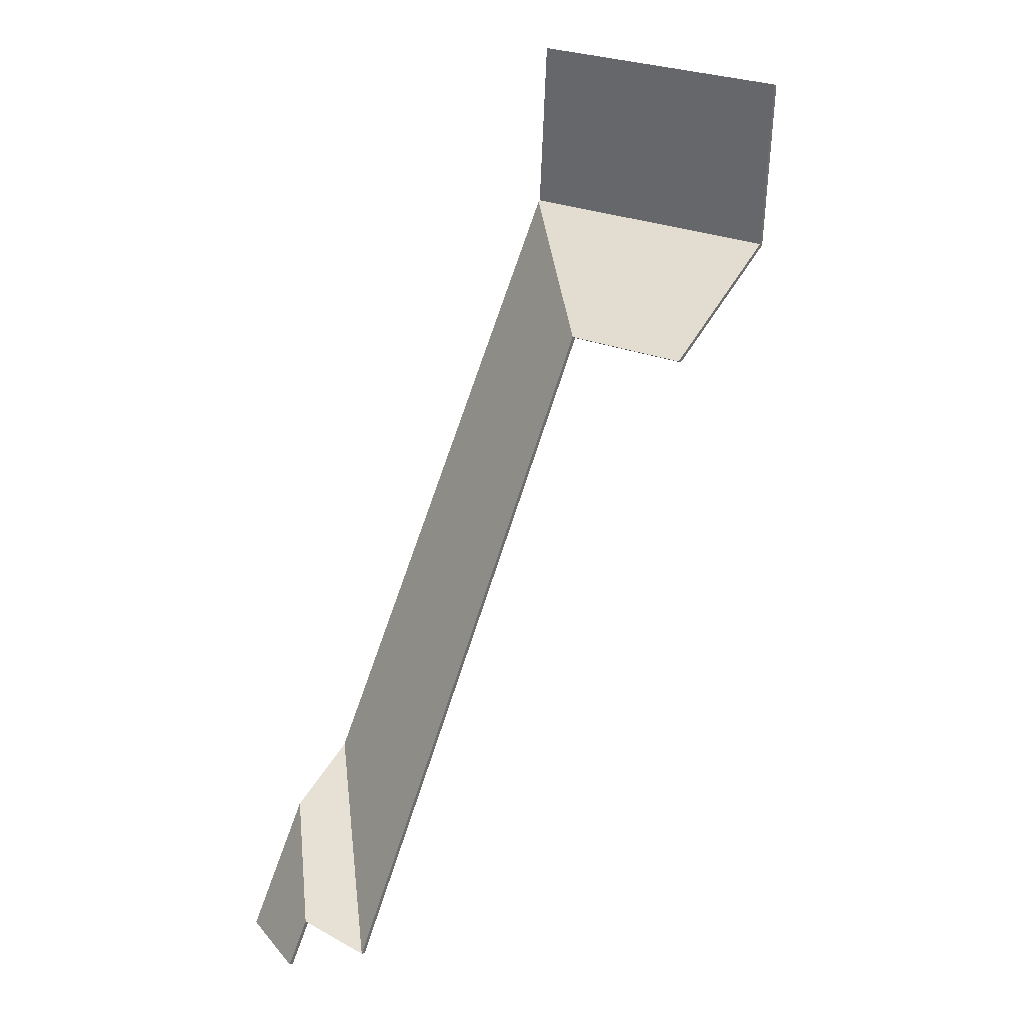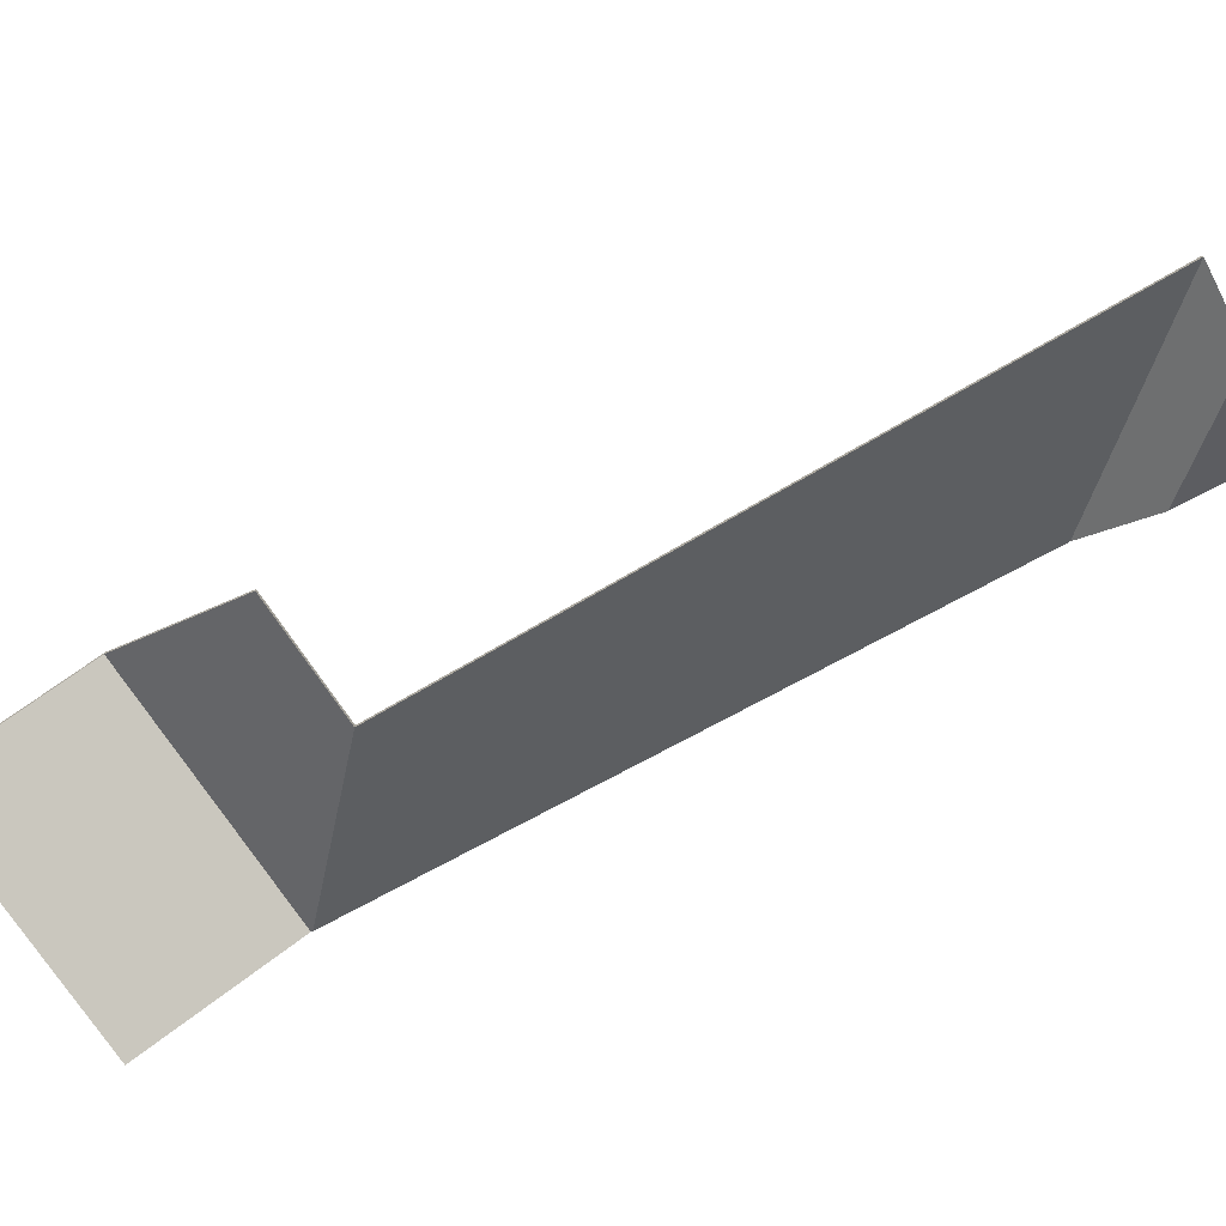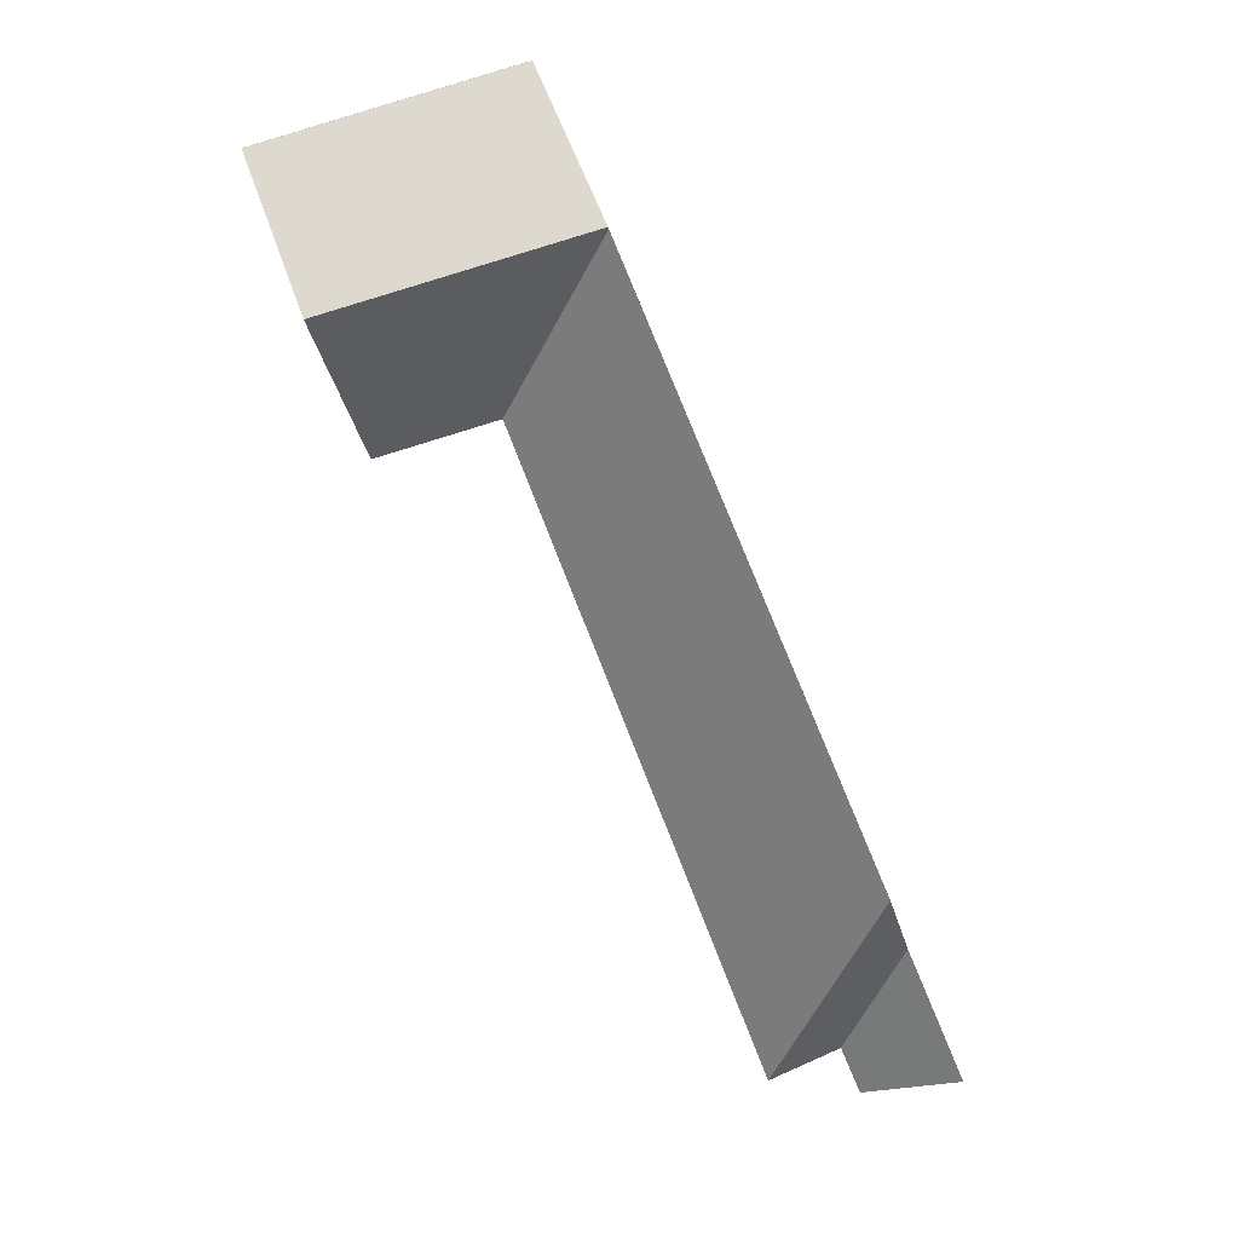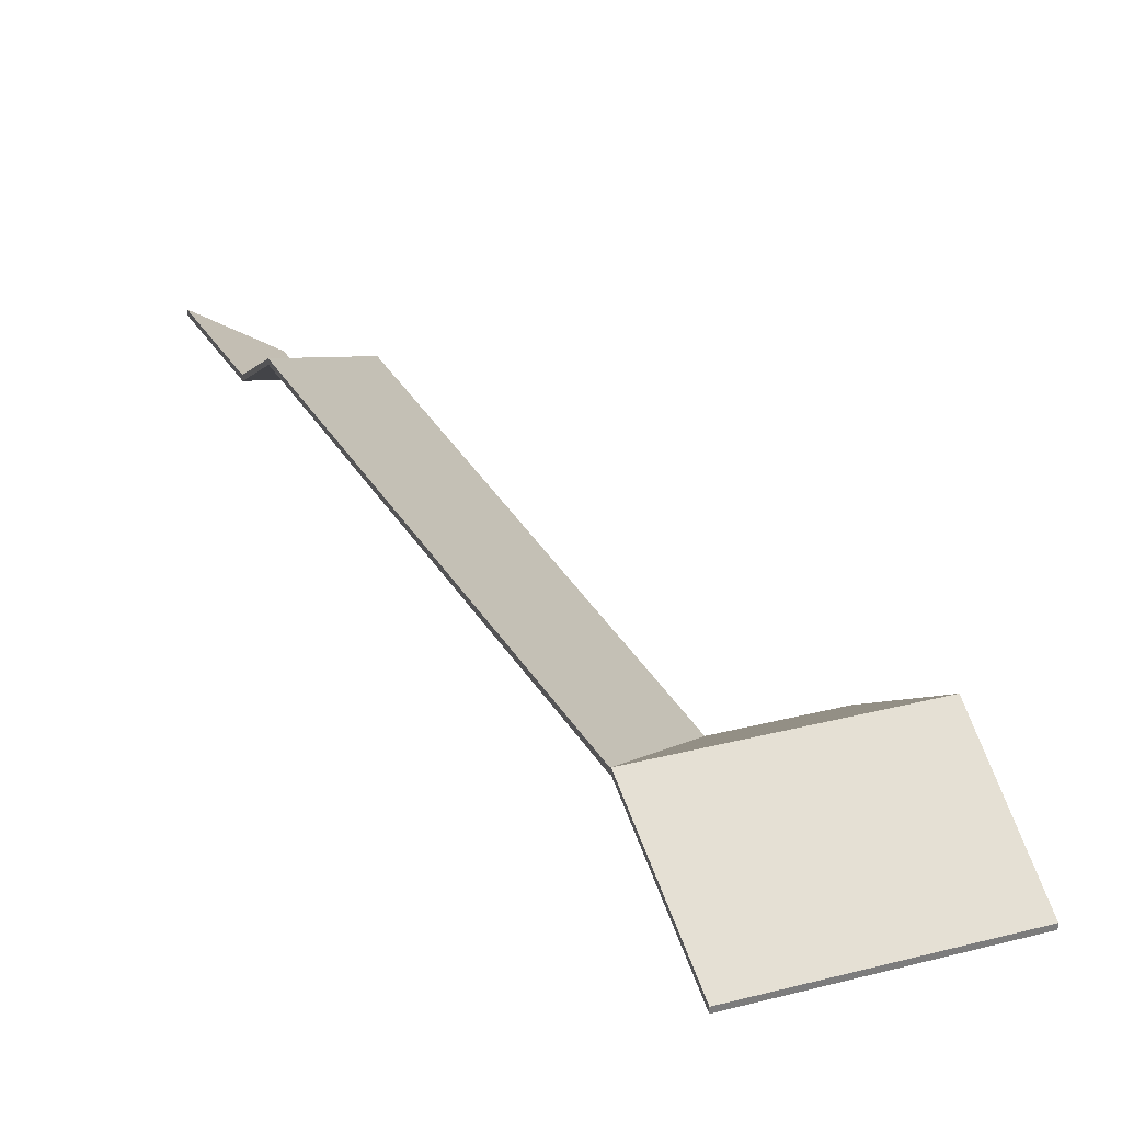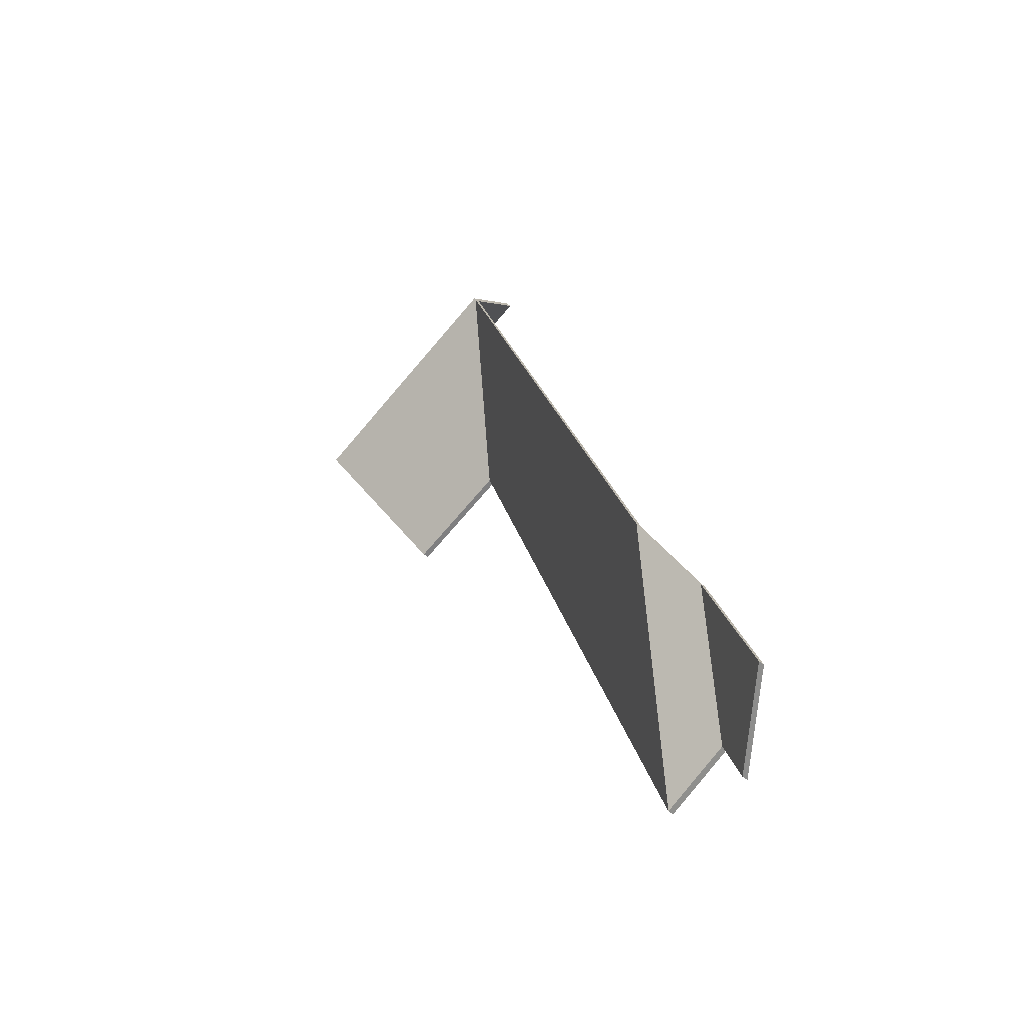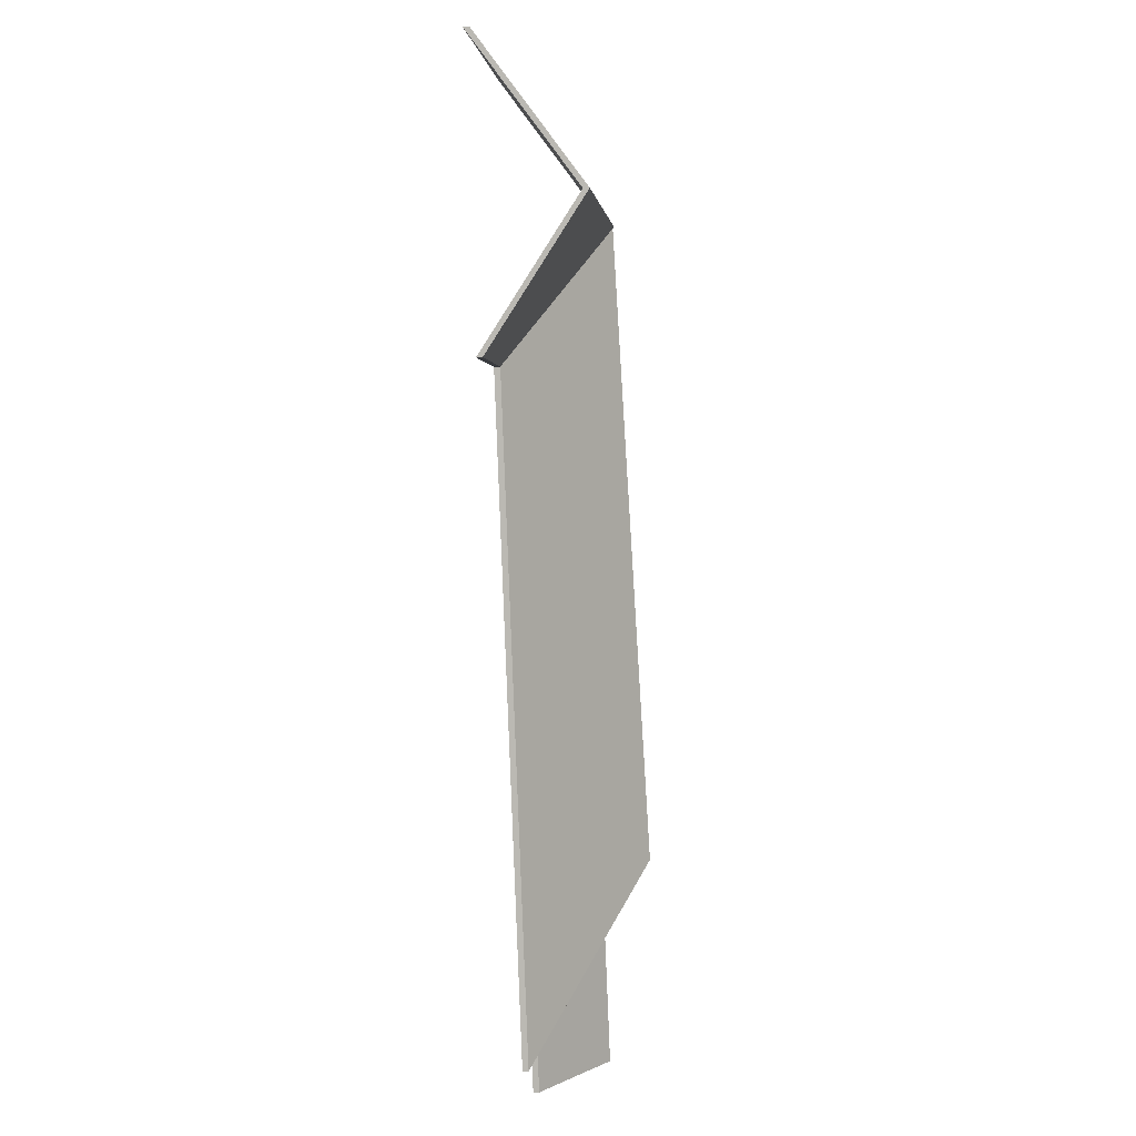
<metadata>
{"format":"obj","ext":"obj","renderer":"f3d","projection":"perspective","resolution":1024,"background":"white","views":[{"elev":-5.6,"azim":26.1,"up":"+Z"},{"elev":-76.6,"azim":140.7,"up":"+Y"},{"elev":13.2,"azim":174.9,"up":"+Z"},{"elev":31.7,"azim":-3.4,"up":"+Y"},{"elev":-47.0,"azim":-131.9,"up":"+Z"},{"elev":-15.5,"azim":96.0,"up":"+Z"}]}
</metadata>
<code>
v 4.744 -0.06899 2.478
v 4.744 -0.06947 2.477
v 4.744 -0.07174 2.477
v 4.744 -0.07126 2.478
v 4.744 -0.06947 2.477
v 4.776 -0.1067 2.412
v 4.776 -0.1089 2.412
v 4.744 -0.07174 2.477
v 4.776 -0.1067 2.412
v 4.819 -0.1067 2.4
v 4.819 -0.1089 2.4
v 4.776 -0.1089 2.412
v 4.819 -0.1067 2.4
v 4.839 -0.06896 2.45
v 4.839 -0.07123 2.45
v 4.819 -0.1089 2.4
v 4.839 -0.06896 2.45
v 4.744 -0.06899 2.478
v 4.744 -0.07126 2.478
v 4.839 -0.07123 2.45
v 4.744 -0.06947 2.477
v 4.744 -0.06899 2.478
v 4.839 -0.06896 2.45
v 4.819 -0.1067 2.4
v 4.776 -0.1067 2.412
v 4.839 -0.07123 2.45
v 4.744 -0.07126 2.478
v 4.744 -0.07174 2.477
v 4.776 -0.1089 2.412
v 4.819 -0.1089 2.4
v 4.651 -0.06432 2.256
v 4.684 -0.1067 2.175
v 4.684 -0.1089 2.175
v 4.651 -0.06659 2.256
v 4.684 -0.1067 2.175
v 4.776 -0.1067 2.412
v 4.776 -0.1089 2.412
v 4.684 -0.1089 2.175
v 4.776 -0.1067 2.412
v 4.744 -0.06947 2.477
v 4.744 -0.07174 2.477
v 4.776 -0.1089 2.412
v 4.744 -0.06947 2.477
v 4.651 -0.06432 2.256
v 4.651 -0.06659 2.256
v 4.744 -0.07174 2.477
v 4.684 -0.1067 2.175
v 4.651 -0.06432 2.256
v 4.744 -0.06947 2.477
v 4.776 -0.1067 2.412
v 4.744 -0.07174 2.477
v 4.651 -0.06659 2.256
v 4.684 -0.1089 2.175
v 4.776 -0.1089 2.412
v 4.839 -0.06896 2.45
v 4.858 -0.1067 2.501
v 4.858 -0.1089 2.501
v 4.839 -0.07123 2.45
v 4.858 -0.1067 2.501
v 4.765 -0.1067 2.528
v 4.765 -0.1089 2.528
v 4.858 -0.1089 2.501
v 4.765 -0.1067 2.528
v 4.744 -0.06899 2.478
v 4.744 -0.07126 2.478
v 4.765 -0.1089 2.528
v 4.744 -0.06899 2.478
v 4.839 -0.06896 2.45
v 4.839 -0.07123 2.45
v 4.744 -0.07126 2.478
v 4.858 -0.1067 2.501
v 4.839 -0.06896 2.45
v 4.744 -0.06899 2.478
v 4.765 -0.1067 2.528
v 4.744 -0.07126 2.478
v 4.839 -0.07123 2.45
v 4.858 -0.1089 2.501
v 4.765 -0.1089 2.528
v 4.651 -0.06432 2.256
v 4.64 -0.08278 2.232
v 4.64 -0.08506 2.232
v 4.651 -0.06659 2.256
v 4.64 -0.08278 2.232
v 4.658 -0.1067 2.187
v 4.658 -0.1089 2.187
v 4.64 -0.08506 2.232
v 4.658 -0.1067 2.187
v 4.684 -0.1067 2.175
v 4.684 -0.1089 2.175
v 4.658 -0.1089 2.187
v 4.684 -0.1067 2.175
v 4.651 -0.06432 2.256
v 4.651 -0.06659 2.256
v 4.684 -0.1089 2.175
v 4.64 -0.08278 2.232
v 4.651 -0.06432 2.256
v 4.684 -0.1067 2.175
v 4.658 -0.1067 2.187
v 4.684 -0.1089 2.175
v 4.651 -0.06659 2.256
v 4.64 -0.08506 2.232
v 4.658 -0.1089 2.187
v 4.62 -0.0827 2.183
v 4.651 -0.1067 2.169
v 4.651 -0.1089 2.169
v 4.62 -0.08498 2.183
v 4.651 -0.1067 2.169
v 4.658 -0.1067 2.187
v 4.658 -0.1089 2.187
v 4.651 -0.1089 2.169
v 4.64 -0.08278 2.232
v 4.62 -0.0827 2.183
v 4.62 -0.08498 2.183
v 4.64 -0.08506 2.232
v 4.658 -0.1067 2.187
v 4.64 -0.08278 2.232
v 4.64 -0.08506 2.232
v 4.658 -0.1089 2.187
v 4.62 -0.0827 2.183
v 4.64 -0.08278 2.232
v 4.658 -0.1067 2.187
v 4.651 -0.1067 2.169
v 4.658 -0.1089 2.187
v 4.64 -0.08506 2.232
v 4.62 -0.08498 2.183
v 4.651 -0.1089 2.169
f 1 2 3
f 1 3 4
f 5 6 7
f 5 7 8
f 9 10 11
f 9 11 12
f 13 14 15
f 13 15 16
f 17 18 19
f 17 19 20
f 21 22 23
f 21 23 24
f 21 24 25
f 26 27 28
f 26 28 29
f 26 29 30
f 31 32 33
f 31 33 34
f 35 36 37
f 35 37 38
f 39 40 41
f 39 41 42
f 43 44 45
f 43 45 46
f 47 48 49
f 47 49 50
f 51 52 53
f 51 53 54
f 55 56 57
f 55 57 58
f 59 60 61
f 59 61 62
f 63 64 65
f 63 65 66
f 67 68 69
f 67 69 70
f 71 72 73
f 71 73 74
f 75 76 77
f 75 77 78
f 79 80 81
f 79 81 82
f 83 84 85
f 83 85 86
f 87 88 89
f 87 89 90
f 91 92 93
f 91 93 94
f 95 96 97
f 95 97 98
f 99 100 101
f 99 101 102
f 103 104 105
f 103 105 106
f 107 108 109
f 107 109 110
f 111 112 113
f 111 113 114
f 115 116 117
f 115 117 118
f 119 120 121
f 119 121 122
f 123 124 125
f 123 125 126

</code>
